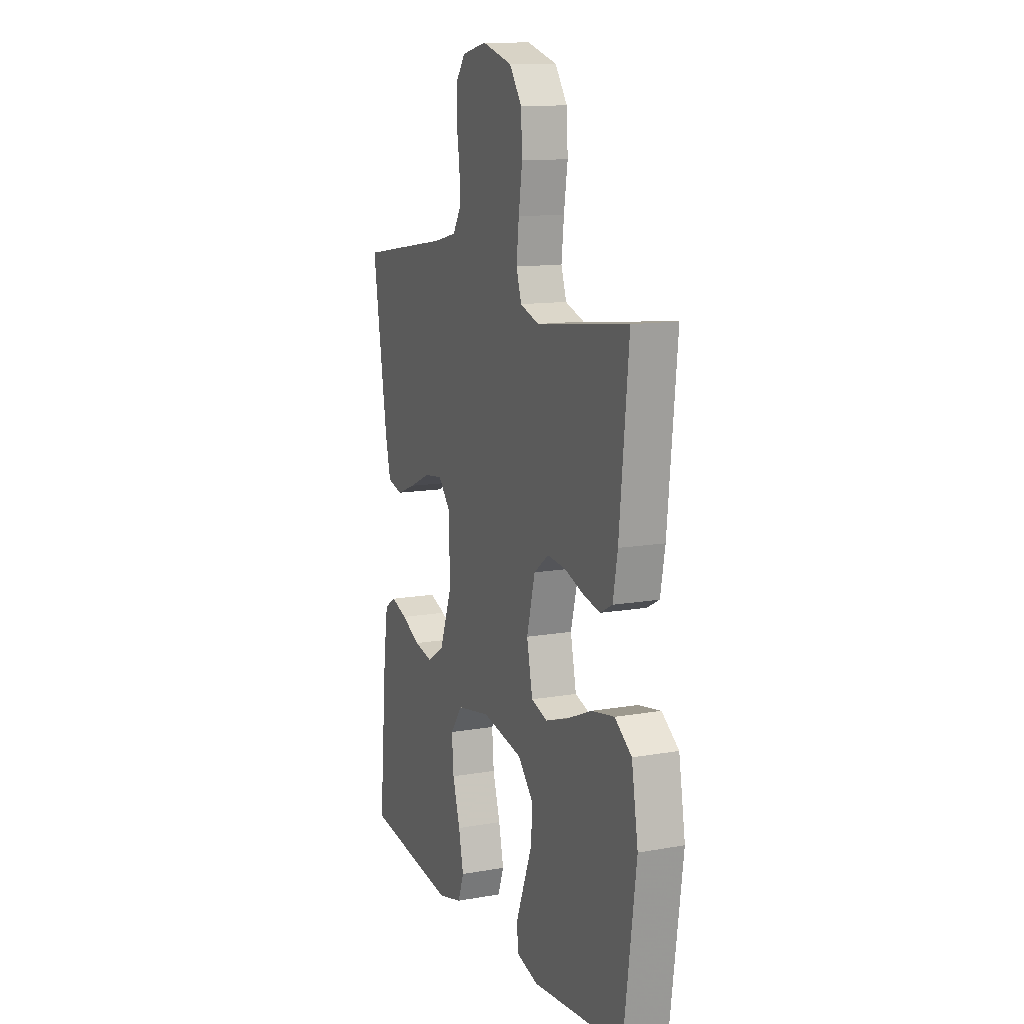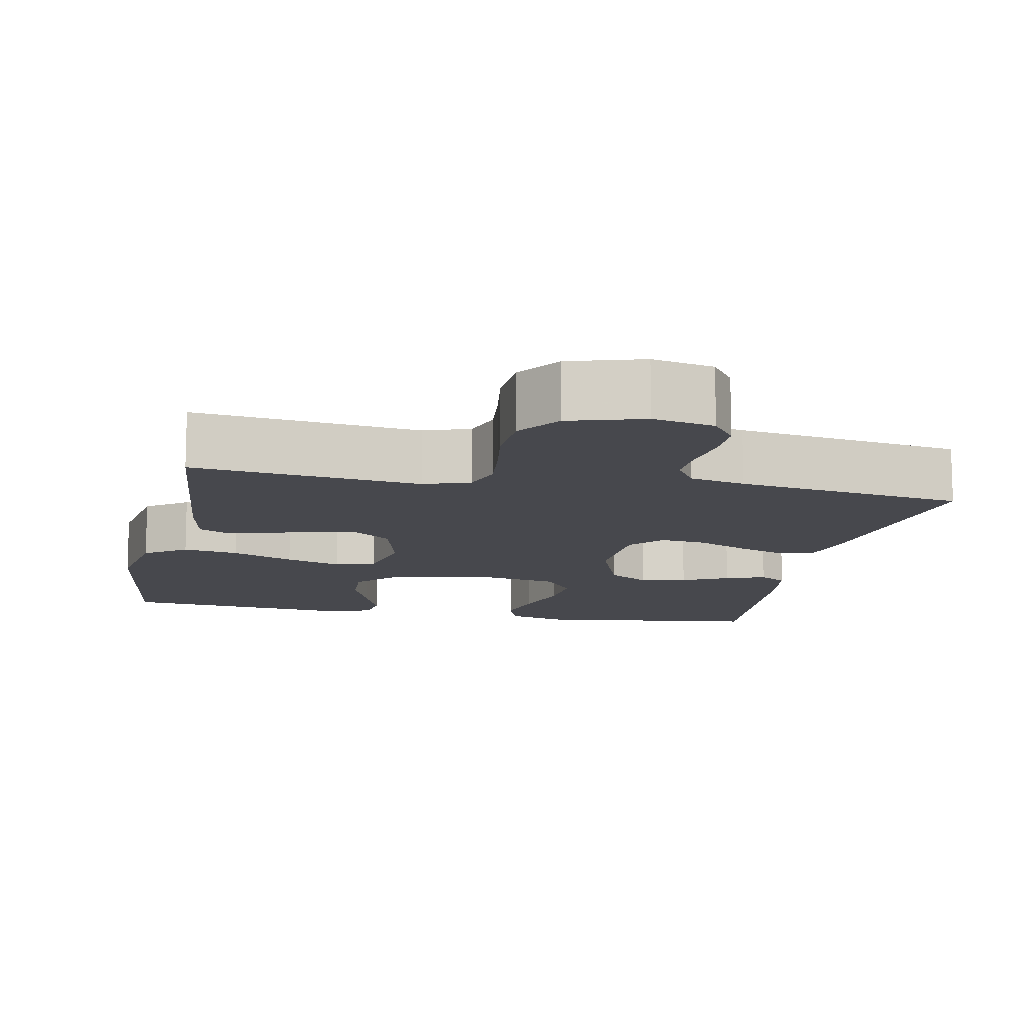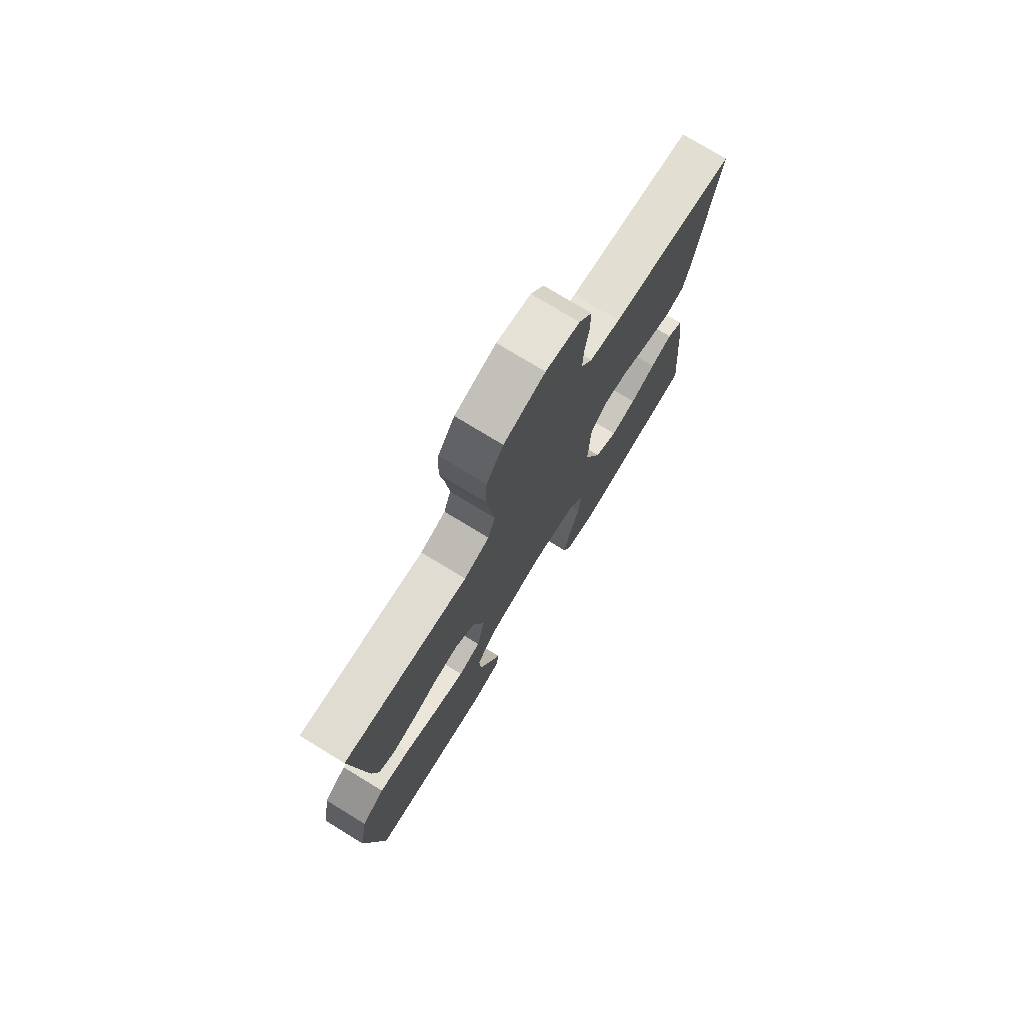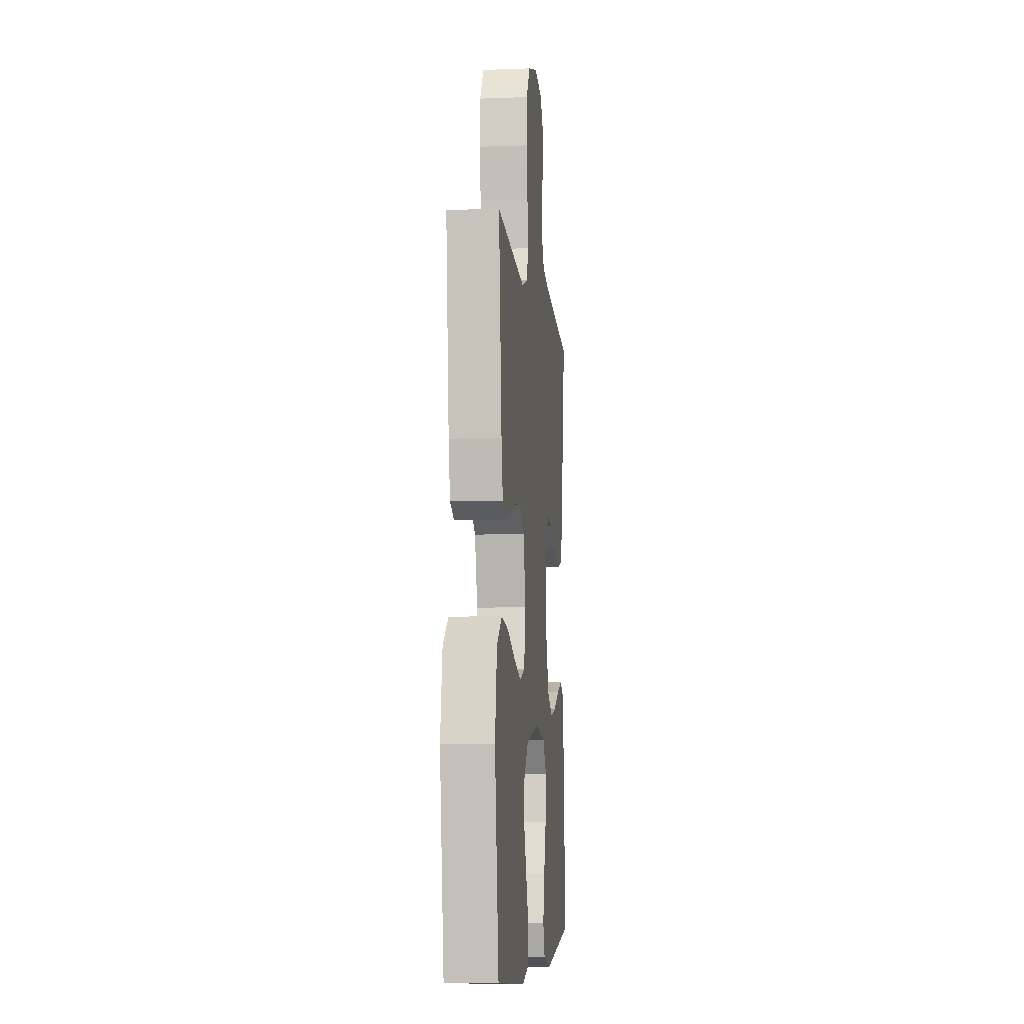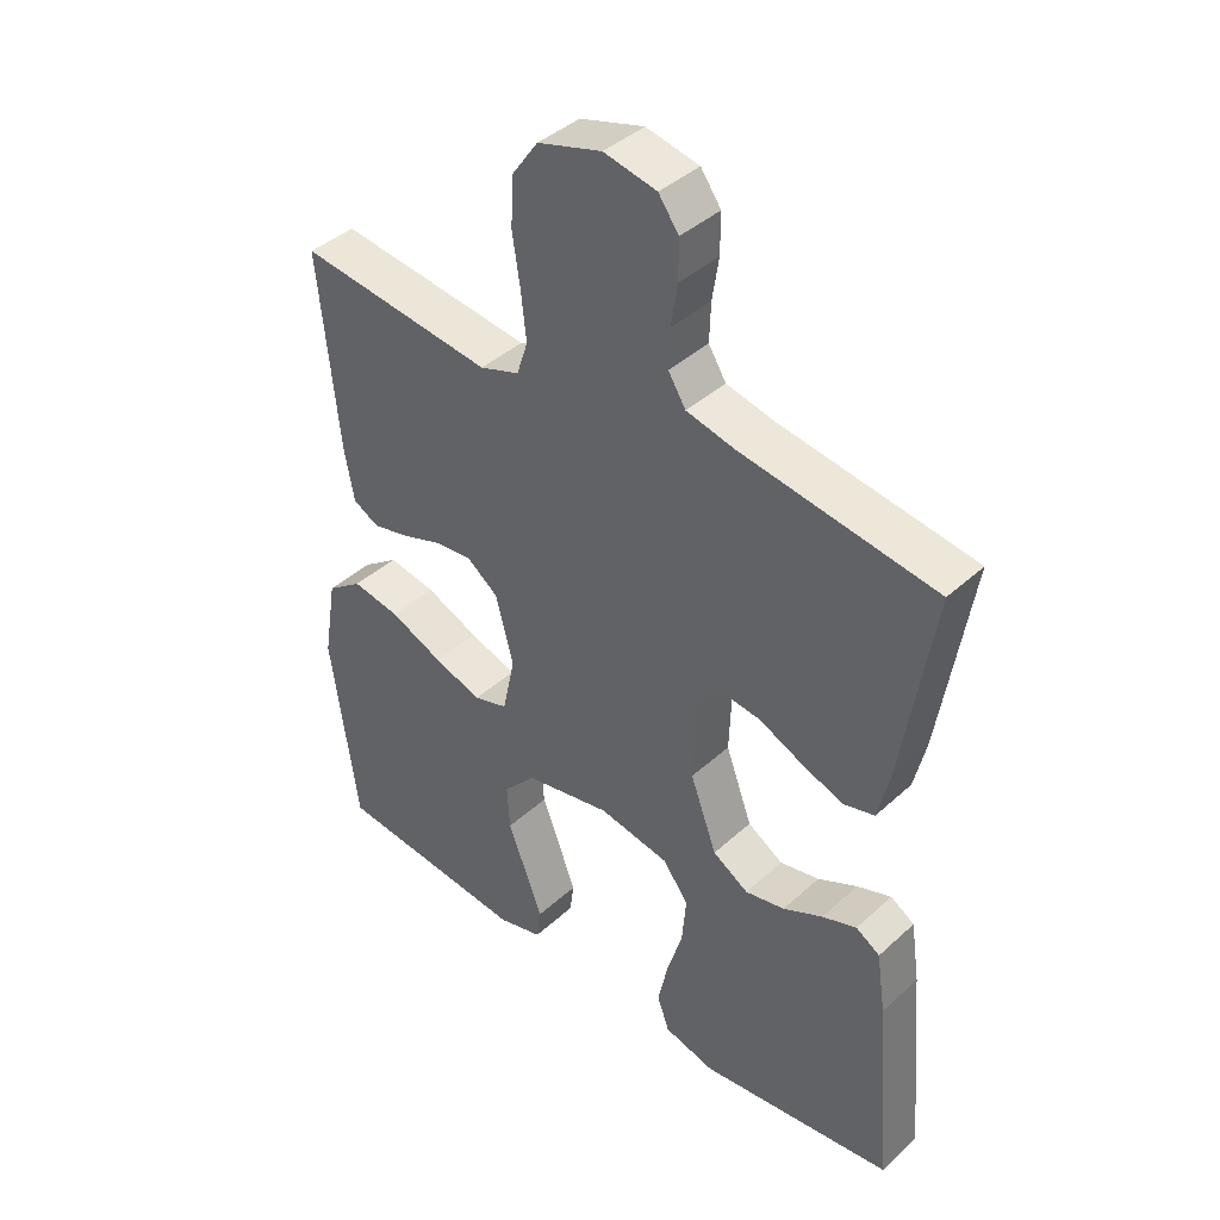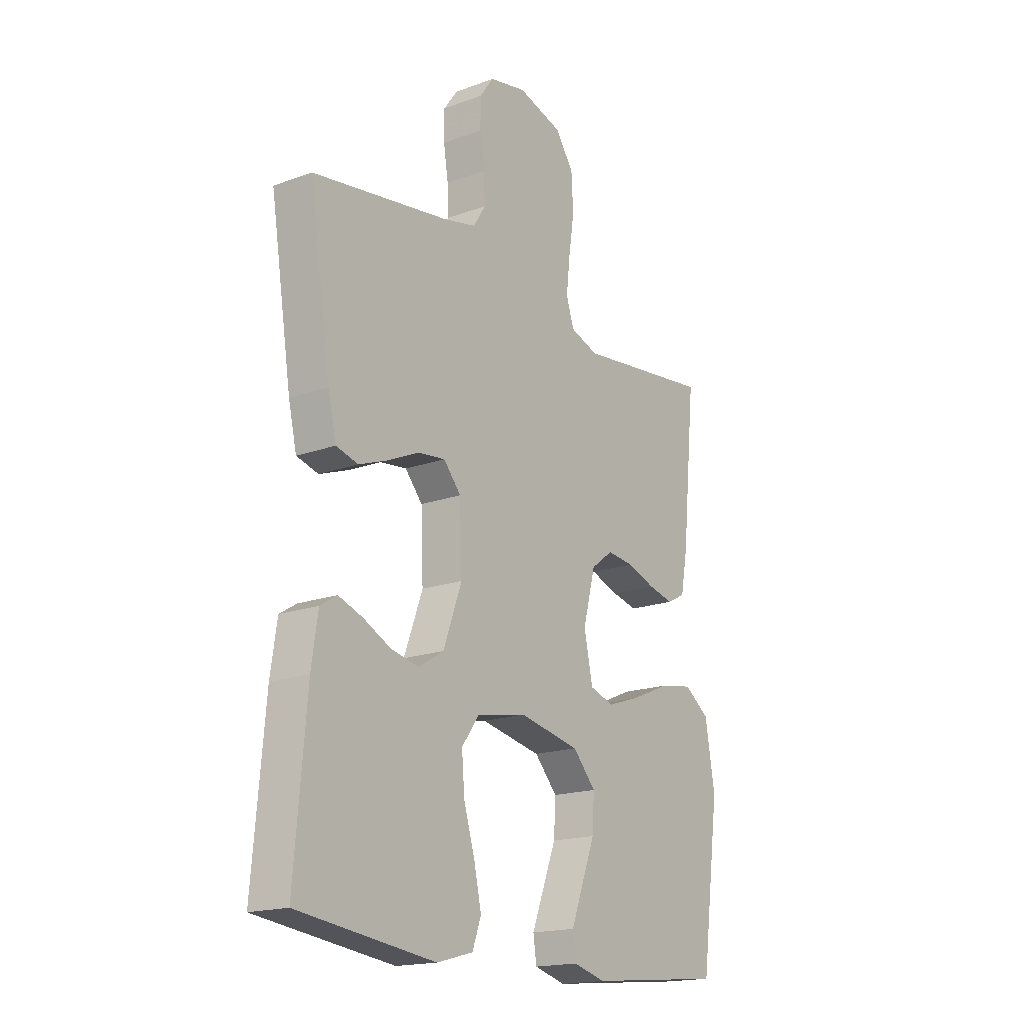
<metadata>
{"format":"obj","ext":"obj","renderer":"f3d","projection":"perspective","resolution":1024,"background":"white","views":[{"elev":12.3,"azim":-112.5,"up":"+Z"},{"elev":-11.9,"azim":-11.4,"up":"+Y"},{"elev":75.8,"azim":-58.6,"up":"+Z"},{"elev":-6.7,"azim":-83.8,"up":"+Z"},{"elev":41.0,"azim":42.3,"up":"+Z"},{"elev":-17.9,"azim":125.5,"up":"+Z"}]}
</metadata>
<code>
v 0.5 0.07 -0.5
v 0.2 0.07 -0.539
v 0.121 0.07 -0.518
v 0.102 0.07 -0.465
v 0.118 0.07 -0.392
v 0.142 0.07 -0.312
v 0.148 0.07 -0.239
v 0.109 0.07 -0.186
v 0 0.07 -0.166
v -0.133 0.07 -0.193
v -0.183 0.07 -0.248
v -0.179 0.07 -0.318
v -0.15 0.07 -0.393
v -0.124 0.07 -0.461
v -0.131 0.07 -0.51
v -0.2 0.07 -0.529
v -0.5 0.07 -0.5
v -0.541 0.07 -0.2
v -0.52 0.07 -0.074
v -0.465 0.07 -0.034
v -0.391 0.07 -0.047
v -0.309 0.07 -0.082
v -0.235 0.07 -0.107
v -0.182 0.07 -0.09
v -0.163 0.07 0
v -0.19 0.07 0.103
v -0.238 0.07 0.139
v -0.297 0.07 0.133
v -0.359 0.07 0.111
v -0.415 0.07 0.098
v -0.455 0.07 0.119
v -0.47 0.07 0.2
v -0.5 0.07 0.5
v -0.2 0.07 0.464
v -0.139 0.07 0.485
v -0.122 0.07 0.537
v -0.13 0.07 0.609
v -0.142 0.07 0.688
v -0.138 0.07 0.763
v -0.098 0.07 0.82
v 0 0.07 0.849
v 0.081 0.07 0.832
v 0.112 0.07 0.789
v 0.112 0.07 0.729
v 0.102 0.07 0.665
v 0.1 0.07 0.606
v 0.127 0.07 0.563
v 0.2 0.07 0.546
v 0.5 0.07 0.5
v 0.453 0.07 0.2
v 0.435 0.07 0.122
v 0.387 0.07 0.109
v 0.323 0.07 0.133
v 0.255 0.07 0.164
v 0.195 0.07 0.171
v 0.157 0.07 0.127
v 0.152 0.07 0
v 0.193 0.07 -0.111
v 0.248 0.07 -0.145
v 0.309 0.07 -0.132
v 0.37 0.07 -0.102
v 0.423 0.07 -0.083
v 0.46 0.07 -0.106
v 0.474 0.07 -0.2
v 0.5 0 -0.5
v 0.2 0 -0.539
v 0.121 0 -0.518
v 0.102 0 -0.465
v 0.118 0 -0.392
v 0.142 0 -0.312
v 0.148 0 -0.239
v 0.109 0 -0.186
v 0 0 -0.166
v -0.133 0 -0.193
v -0.183 0 -0.248
v -0.179 0 -0.318
v -0.15 0 -0.393
v -0.124 0 -0.461
v -0.131 0 -0.51
v -0.2 0 -0.529
v -0.5 0 -0.5
v -0.541 0 -0.2
v -0.52 0 -0.074
v -0.465 0 -0.034
v -0.391 0 -0.047
v -0.309 0 -0.082
v -0.235 0 -0.107
v -0.182 0 -0.09
v -0.163 0 0
v -0.19 0 0.103
v -0.238 0 0.139
v -0.297 0 0.133
v -0.359 0 0.111
v -0.415 0 0.098
v -0.455 0 0.119
v -0.47 0 0.2
v -0.5 0 0.5
v -0.2 0 0.464
v -0.139 0 0.485
v -0.122 0 0.537
v -0.13 0 0.609
v -0.142 0 0.688
v -0.138 0 0.763
v -0.098 0 0.82
v 0 0 0.849
v 0.081 0 0.832
v 0.112 0 0.789
v 0.112 0 0.729
v 0.102 0 0.665
v 0.1 0 0.606
v 0.127 0 0.563
v 0.2 0 0.546
v 0.5 0 0.5
v 0.453 0 0.2
v 0.435 0 0.122
v 0.387 0 0.109
v 0.323 0 0.133
v 0.255 0 0.164
v 0.195 0 0.171
v 0.157 0 0.127
v 0.152 0 0
v 0.193 0 -0.111
v 0.248 0 -0.145
v 0.309 0 -0.132
v 0.37 0 -0.102
v 0.423 0 -0.083
v 0.46 0 -0.106
v 0.474 0 -0.2
f 60 61 62 63
f 59 60 63 64
f 51 52 53 54
f 49 50 51 54
f 48 49 54 55
f 47 48 55 56
f 42 43 44 45
f 42 45 46
f 41 42 46
f 40 41 46
f 37 38 39 40
f 36 37 40 46
f 35 36 46 47
f 31 32 33 34
f 28 29 30 31
f 27 28 31 34
f 26 27 34 35
f 19 20 21 22
f 19 22 23
f 18 19 23
f 17 18 23
f 16 17 23 24
f 12 13 14 15
f 12 15 16
f 11 12 16
f 3 4 5 6
f 1 2 3 6
f 59 64 1 6
f 58 59 6 7
f 57 58 7 8
f 56 57 8 9
f 47 56 9 10
f 25 26 35 47
f 25 47 10 11
f 24 25 11
f 11 16 24
f 127 126 125 124
f 128 127 124 123
f 118 117 116 115
f 118 115 114 113
f 119 118 113 112
f 120 119 112 111
f 109 108 107 106
f 110 109 106
f 110 106 105
f 110 105 104
f 104 103 102 101
f 110 104 101 100
f 111 110 100 99
f 98 97 96 95
f 95 94 93 92
f 98 95 92 91
f 99 98 91 90
f 86 85 84 83
f 87 86 83
f 87 83 82
f 87 82 81
f 88 87 81 80
f 79 78 77 76
f 80 79 76
f 80 76 75
f 70 69 68 67
f 70 67 66 65
f 70 65 128 123
f 71 70 123 122
f 72 71 122 121
f 73 72 121 120
f 74 73 120 111
f 111 99 90 89
f 75 74 111 89
f 75 89 88
f 88 80 75
f 1 65 66 2
f 2 66 67 3
f 3 67 68 4
f 4 68 69 5
f 5 69 70 6
f 6 70 71 7
f 7 71 72 8
f 8 72 73 9
f 9 73 74 10
f 10 74 75 11
f 11 75 76 12
f 12 76 77 13
f 13 77 78 14
f 14 78 79 15
f 15 79 80 16
f 16 80 81 17
f 17 81 82 18
f 18 82 83 19
f 19 83 84 20
f 20 84 85 21
f 21 85 86 22
f 22 86 87 23
f 23 87 88 24
f 24 88 89 25
f 25 89 90 26
f 26 90 91 27
f 27 91 92 28
f 28 92 93 29
f 29 93 94 30
f 30 94 95 31
f 31 95 96 32
f 32 96 97 33
f 33 97 98 34
f 34 98 99 35
f 35 99 100 36
f 36 100 101 37
f 37 101 102 38
f 38 102 103 39
f 39 103 104 40
f 40 104 105 41
f 41 105 106 42
f 42 106 107 43
f 43 107 108 44
f 44 108 109 45
f 45 109 110 46
f 46 110 111 47
f 47 111 112 48
f 48 112 113 49
f 49 113 114 50
f 50 114 115 51
f 51 115 116 52
f 52 116 117 53
f 53 117 118 54
f 54 118 119 55
f 55 119 120 56
f 56 120 121 57
f 57 121 122 58
f 58 122 123 59
f 59 123 124 60
f 60 124 125 61
f 61 125 126 62
f 62 126 127 63
f 63 127 128 64
f 64 128 65 1

</code>
